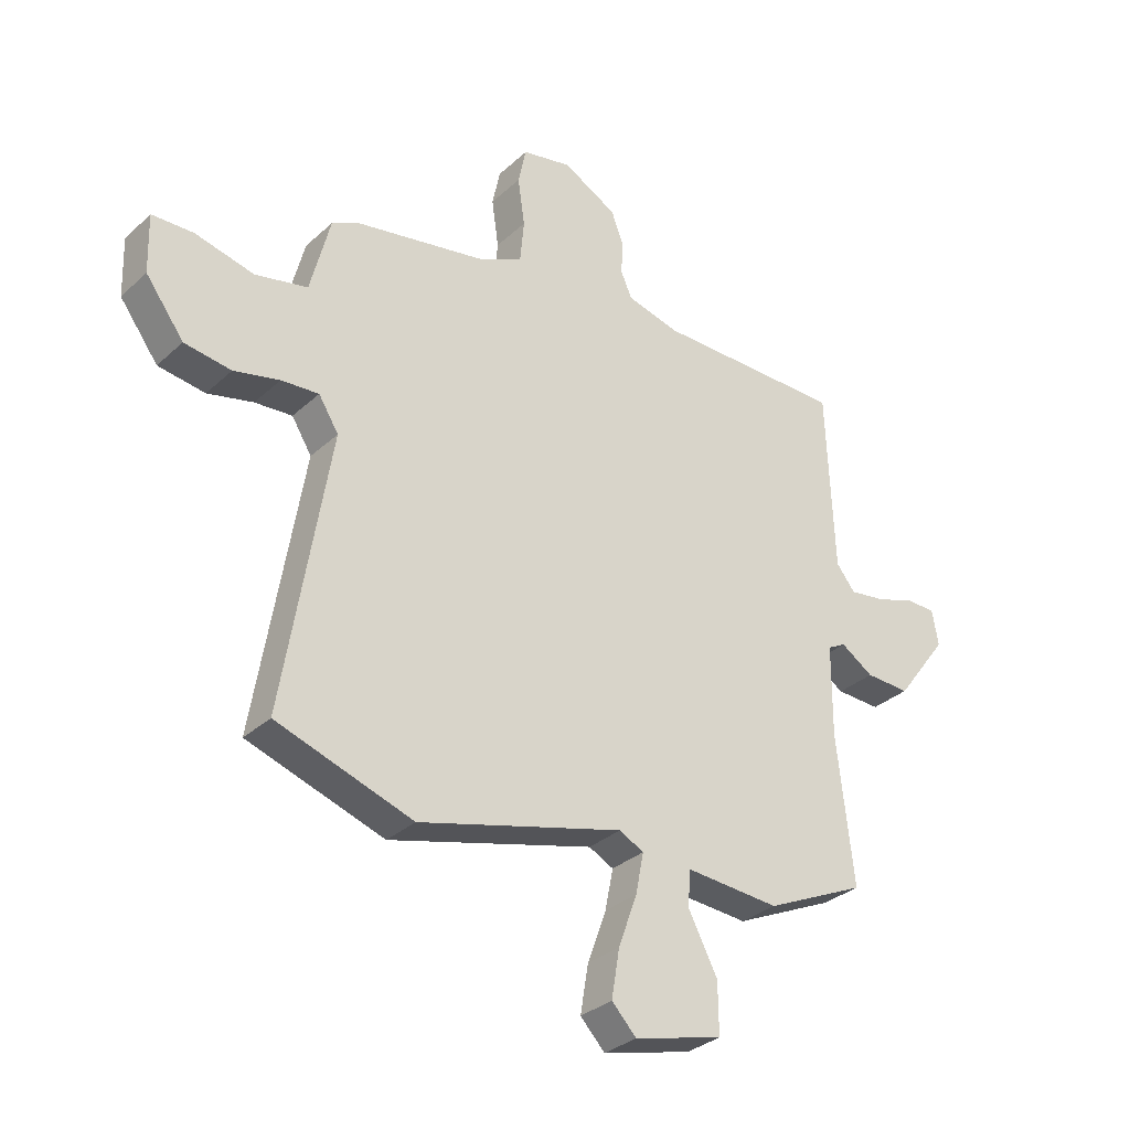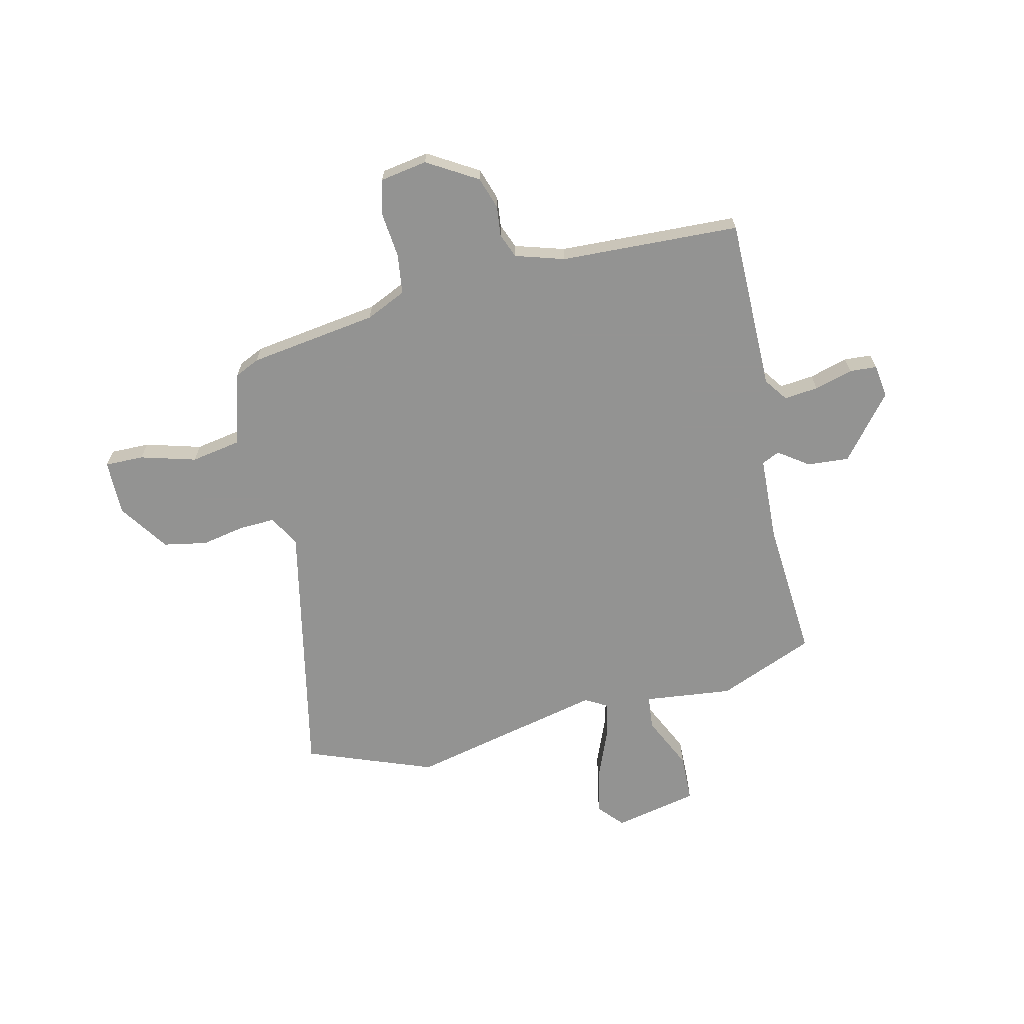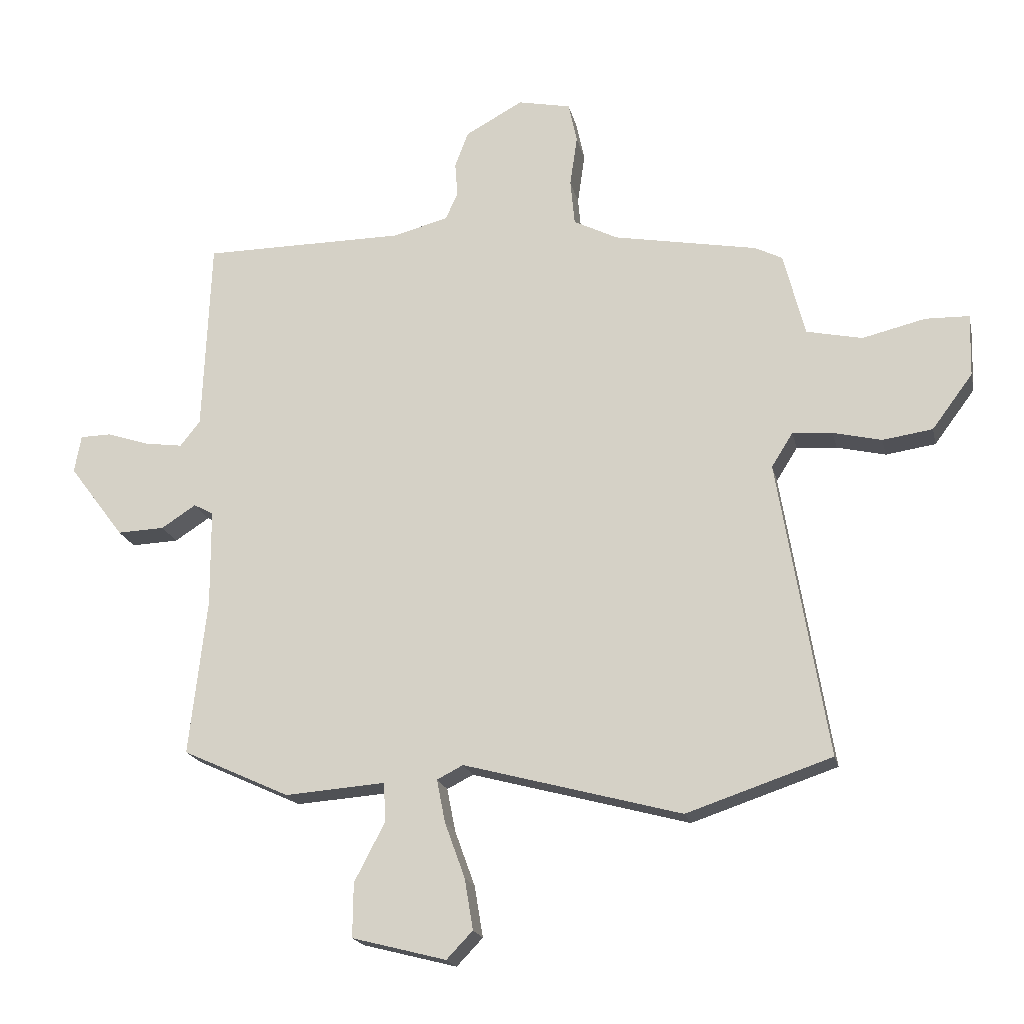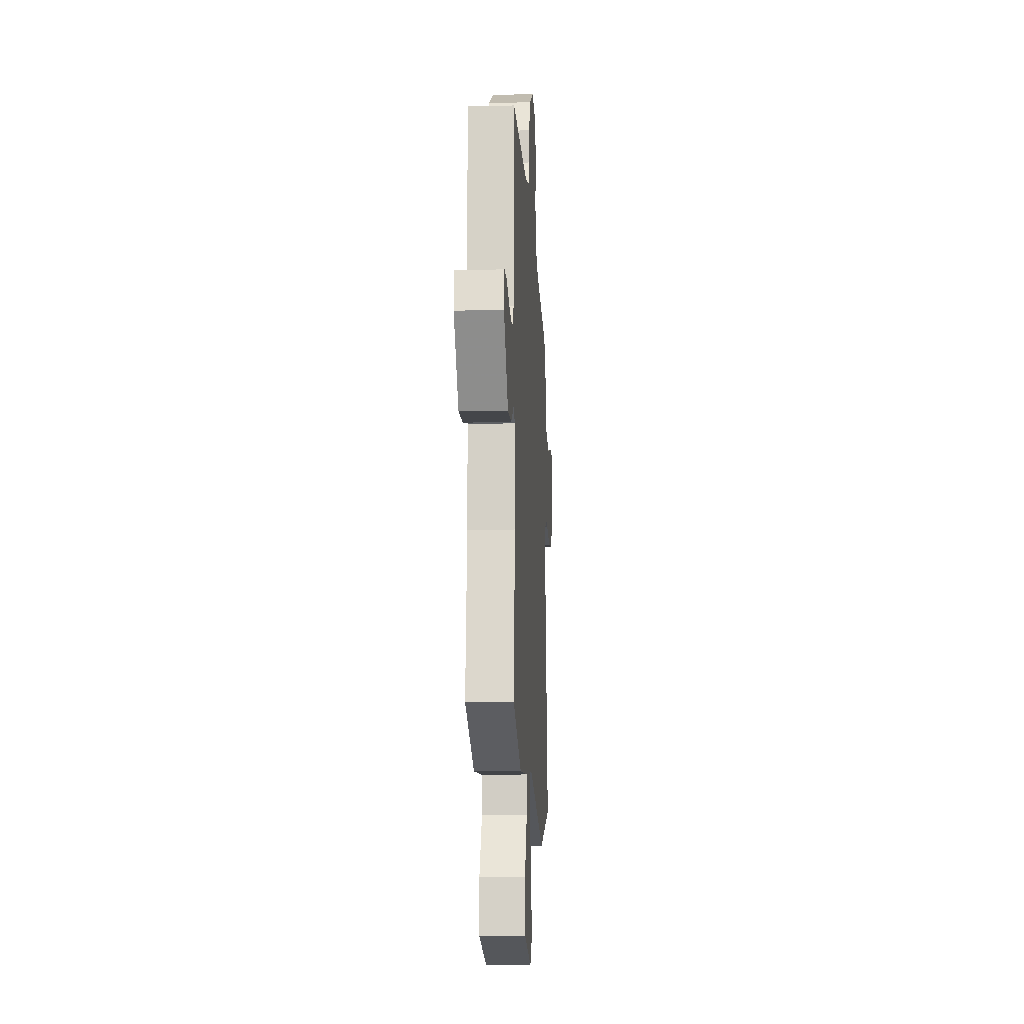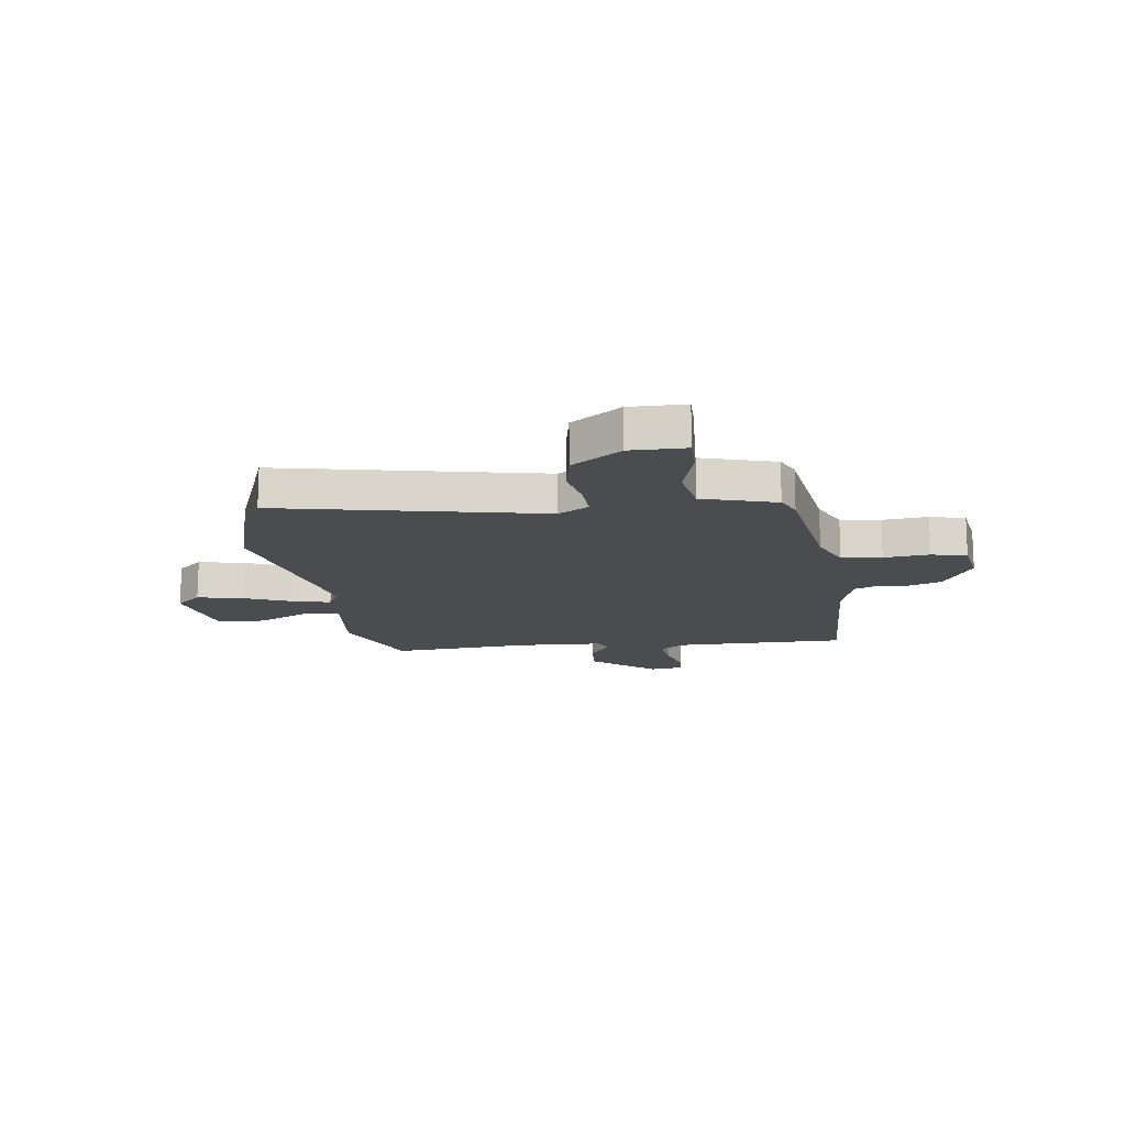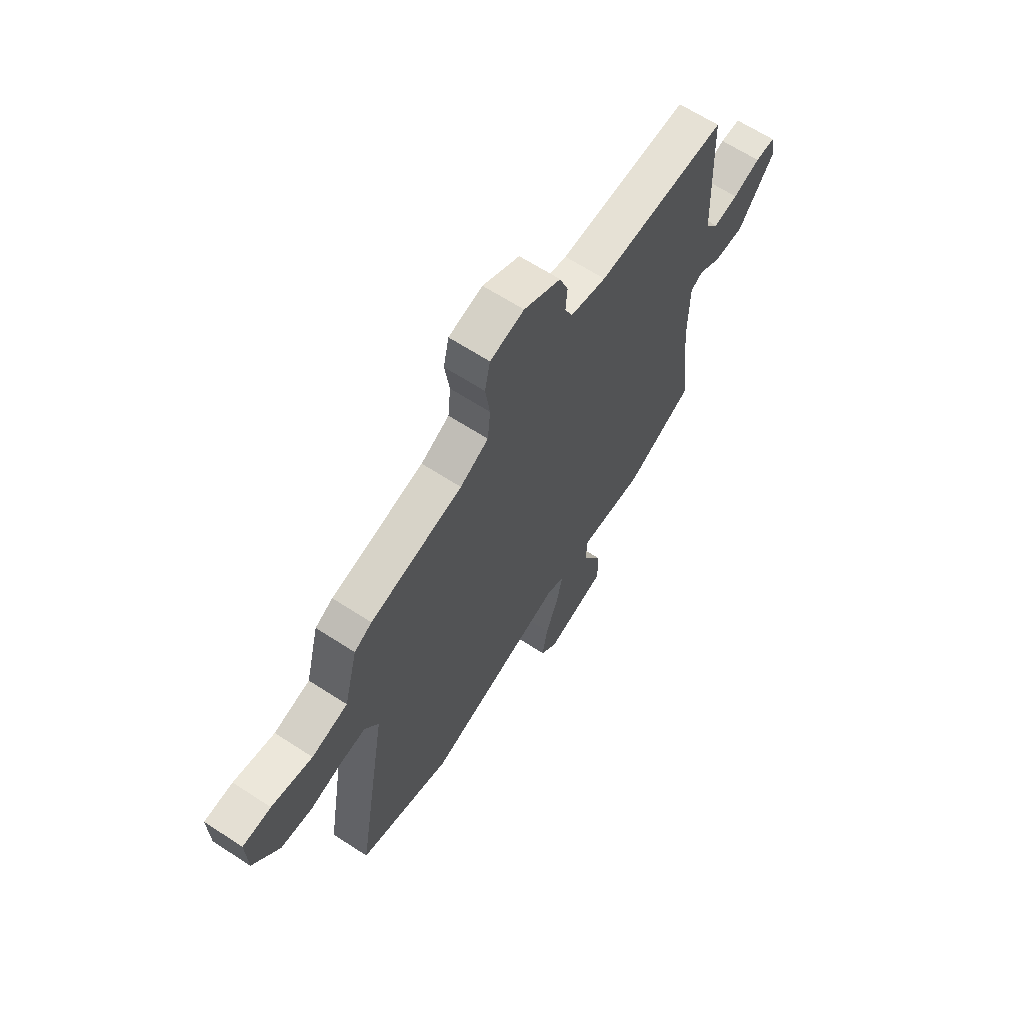
<metadata>
{"format":"obj","ext":"obj","renderer":"f3d","projection":"perspective","resolution":1024,"background":"white","views":[{"elev":-31.7,"azim":-38.3,"up":"+Z"},{"elev":-66.7,"azim":10.9,"up":"+Y"},{"elev":-19.2,"azim":-167.6,"up":"+Z"},{"elev":-11.9,"azim":93.4,"up":"+Z"},{"elev":-15.1,"azim":-84.5,"up":"+Y"},{"elev":65.0,"azim":-56.8,"up":"+Z"}]}
</metadata>
<code>
v -0.332 0.07 -0.556
v -0.571 0.07 -0.476
v -0.49 0.07 0.014
v -0.525 0.07 0.07
v -0.591 0.07 0.065
v -0.671 0.07 0.046
v -0.753 0.07 0.058
v -0.82 0.07 0.148
v -0.823 0.07 0.251
v -0.751 0.07 0.253
v -0.647 0.07 0.228
v -0.555 0.07 0.248
v -0.52 0.07 0.386
v -0.475 0.07 0.409
v -0.238 0.07 0.453
v -0.165 0.07 0.49
v -0.158 0.07 0.565
v -0.17 0.07 0.649
v -0.156 0.07 0.715
v -0.069 0.07 0.733
v 0.026 0.07 0.681
v 0.048 0.07 0.622
v 0.044 0.07 0.566
v 0.064 0.07 0.521
v 0.156 0.07 0.497
v 0.489 0.07 0.496
v 0.502 0.07 0.176
v 0.535 0.07 0.134
v 0.598 0.07 0.143
v 0.668 0.07 0.166
v 0.719 0.07 0.165
v 0.73 0.07 0.103
v 0.639 0.07 -0.018
v 0.561 0.07 -0.015
v 0.504 0.07 0.022
v 0.472 0.07 0.005
v 0.471 0.07 -0.155
v 0.5 0.07 -0.413
v 0.324 0.07 -0.494
v 0.159 0.07 -0.482
v 0.155 0.07 -0.545
v 0.206 0.07 -0.643
v 0.207 0.07 -0.732
v 0.052 0.07 -0.772
v 0.009 0.07 -0.727
v 0.023 0.07 -0.643
v 0.056 0.07 -0.552
v 0.07 0.07 -0.481
v 0.027 0.07 -0.459
v -0.332 0 -0.556
v -0.571 0 -0.476
v -0.49 0 0.014
v -0.525 0 0.07
v -0.591 0 0.065
v -0.671 0 0.046
v -0.753 0 0.058
v -0.82 0 0.148
v -0.823 0 0.251
v -0.751 0 0.253
v -0.647 0 0.228
v -0.555 0 0.248
v -0.52 0 0.386
v -0.475 0 0.409
v -0.238 0 0.453
v -0.165 0 0.49
v -0.158 0 0.565
v -0.17 0 0.649
v -0.156 0 0.715
v -0.069 0 0.733
v 0.026 0 0.681
v 0.048 0 0.622
v 0.044 0 0.566
v 0.064 0 0.521
v 0.156 0 0.497
v 0.489 0 0.496
v 0.502 0 0.176
v 0.535 0 0.134
v 0.598 0 0.143
v 0.668 0 0.166
v 0.719 0 0.165
v 0.73 0 0.103
v 0.639 0 -0.018
v 0.561 0 -0.015
v 0.504 0 0.022
v 0.472 0 0.005
v 0.471 0 -0.155
v 0.5 0 -0.413
v 0.324 0 -0.494
v 0.159 0 -0.482
v 0.155 0 -0.545
v 0.206 0 -0.643
v 0.207 0 -0.732
v 0.052 0 -0.772
v 0.009 0 -0.727
v 0.023 0 -0.643
v 0.056 0 -0.552
v 0.07 0 -0.481
v 0.027 0 -0.459
f 44 45 46 47
f 44 47 48
f 41 42 43 44
f 40 41 44 48
f 37 38 39 40
f 36 37 40 48
f 32 33 34 35
f 30 31 32 35
f 29 30 35 36
f 28 29 36
f 27 28 36 48
f 25 26 27 48
f 20 21 22 23
f 20 23 24
f 17 18 19 20
f 16 17 20 24
f 15 16 24 25
f 12 13 14 15
f 8 9 10 11
f 8 11 12
f 5 6 7 8
f 4 5 8 12
f 3 4 12 15
f 49 1 2 3
f 25 48 49
f 3 15 25 49
f 96 95 94 93
f 97 96 93
f 93 92 91 90
f 97 93 90 89
f 89 88 87 86
f 97 89 86 85
f 84 83 82 81
f 84 81 80 79
f 85 84 79 78
f 85 78 77
f 97 85 77 76
f 97 76 75 74
f 72 71 70 69
f 73 72 69
f 69 68 67 66
f 73 69 66 65
f 74 73 65 64
f 64 63 62 61
f 60 59 58 57
f 61 60 57
f 57 56 55 54
f 61 57 54 53
f 64 61 53 52
f 52 51 50 98
f 98 97 74
f 98 74 64 52
f 1 50 51 2
f 2 51 52 3
f 3 52 53 4
f 4 53 54 5
f 5 54 55 6
f 6 55 56 7
f 7 56 57 8
f 8 57 58 9
f 9 58 59 10
f 10 59 60 11
f 11 60 61 12
f 12 61 62 13
f 13 62 63 14
f 14 63 64 15
f 15 64 65 16
f 16 65 66 17
f 17 66 67 18
f 18 67 68 19
f 19 68 69 20
f 20 69 70 21
f 21 70 71 22
f 22 71 72 23
f 23 72 73 24
f 24 73 74 25
f 25 74 75 26
f 26 75 76 27
f 27 76 77 28
f 28 77 78 29
f 29 78 79 30
f 30 79 80 31
f 31 80 81 32
f 32 81 82 33
f 33 82 83 34
f 34 83 84 35
f 35 84 85 36
f 36 85 86 37
f 37 86 87 38
f 38 87 88 39
f 39 88 89 40
f 40 89 90 41
f 41 90 91 42
f 42 91 92 43
f 43 92 93 44
f 44 93 94 45
f 45 94 95 46
f 46 95 96 47
f 47 96 97 48
f 48 97 98 49
f 49 98 50 1

</code>
